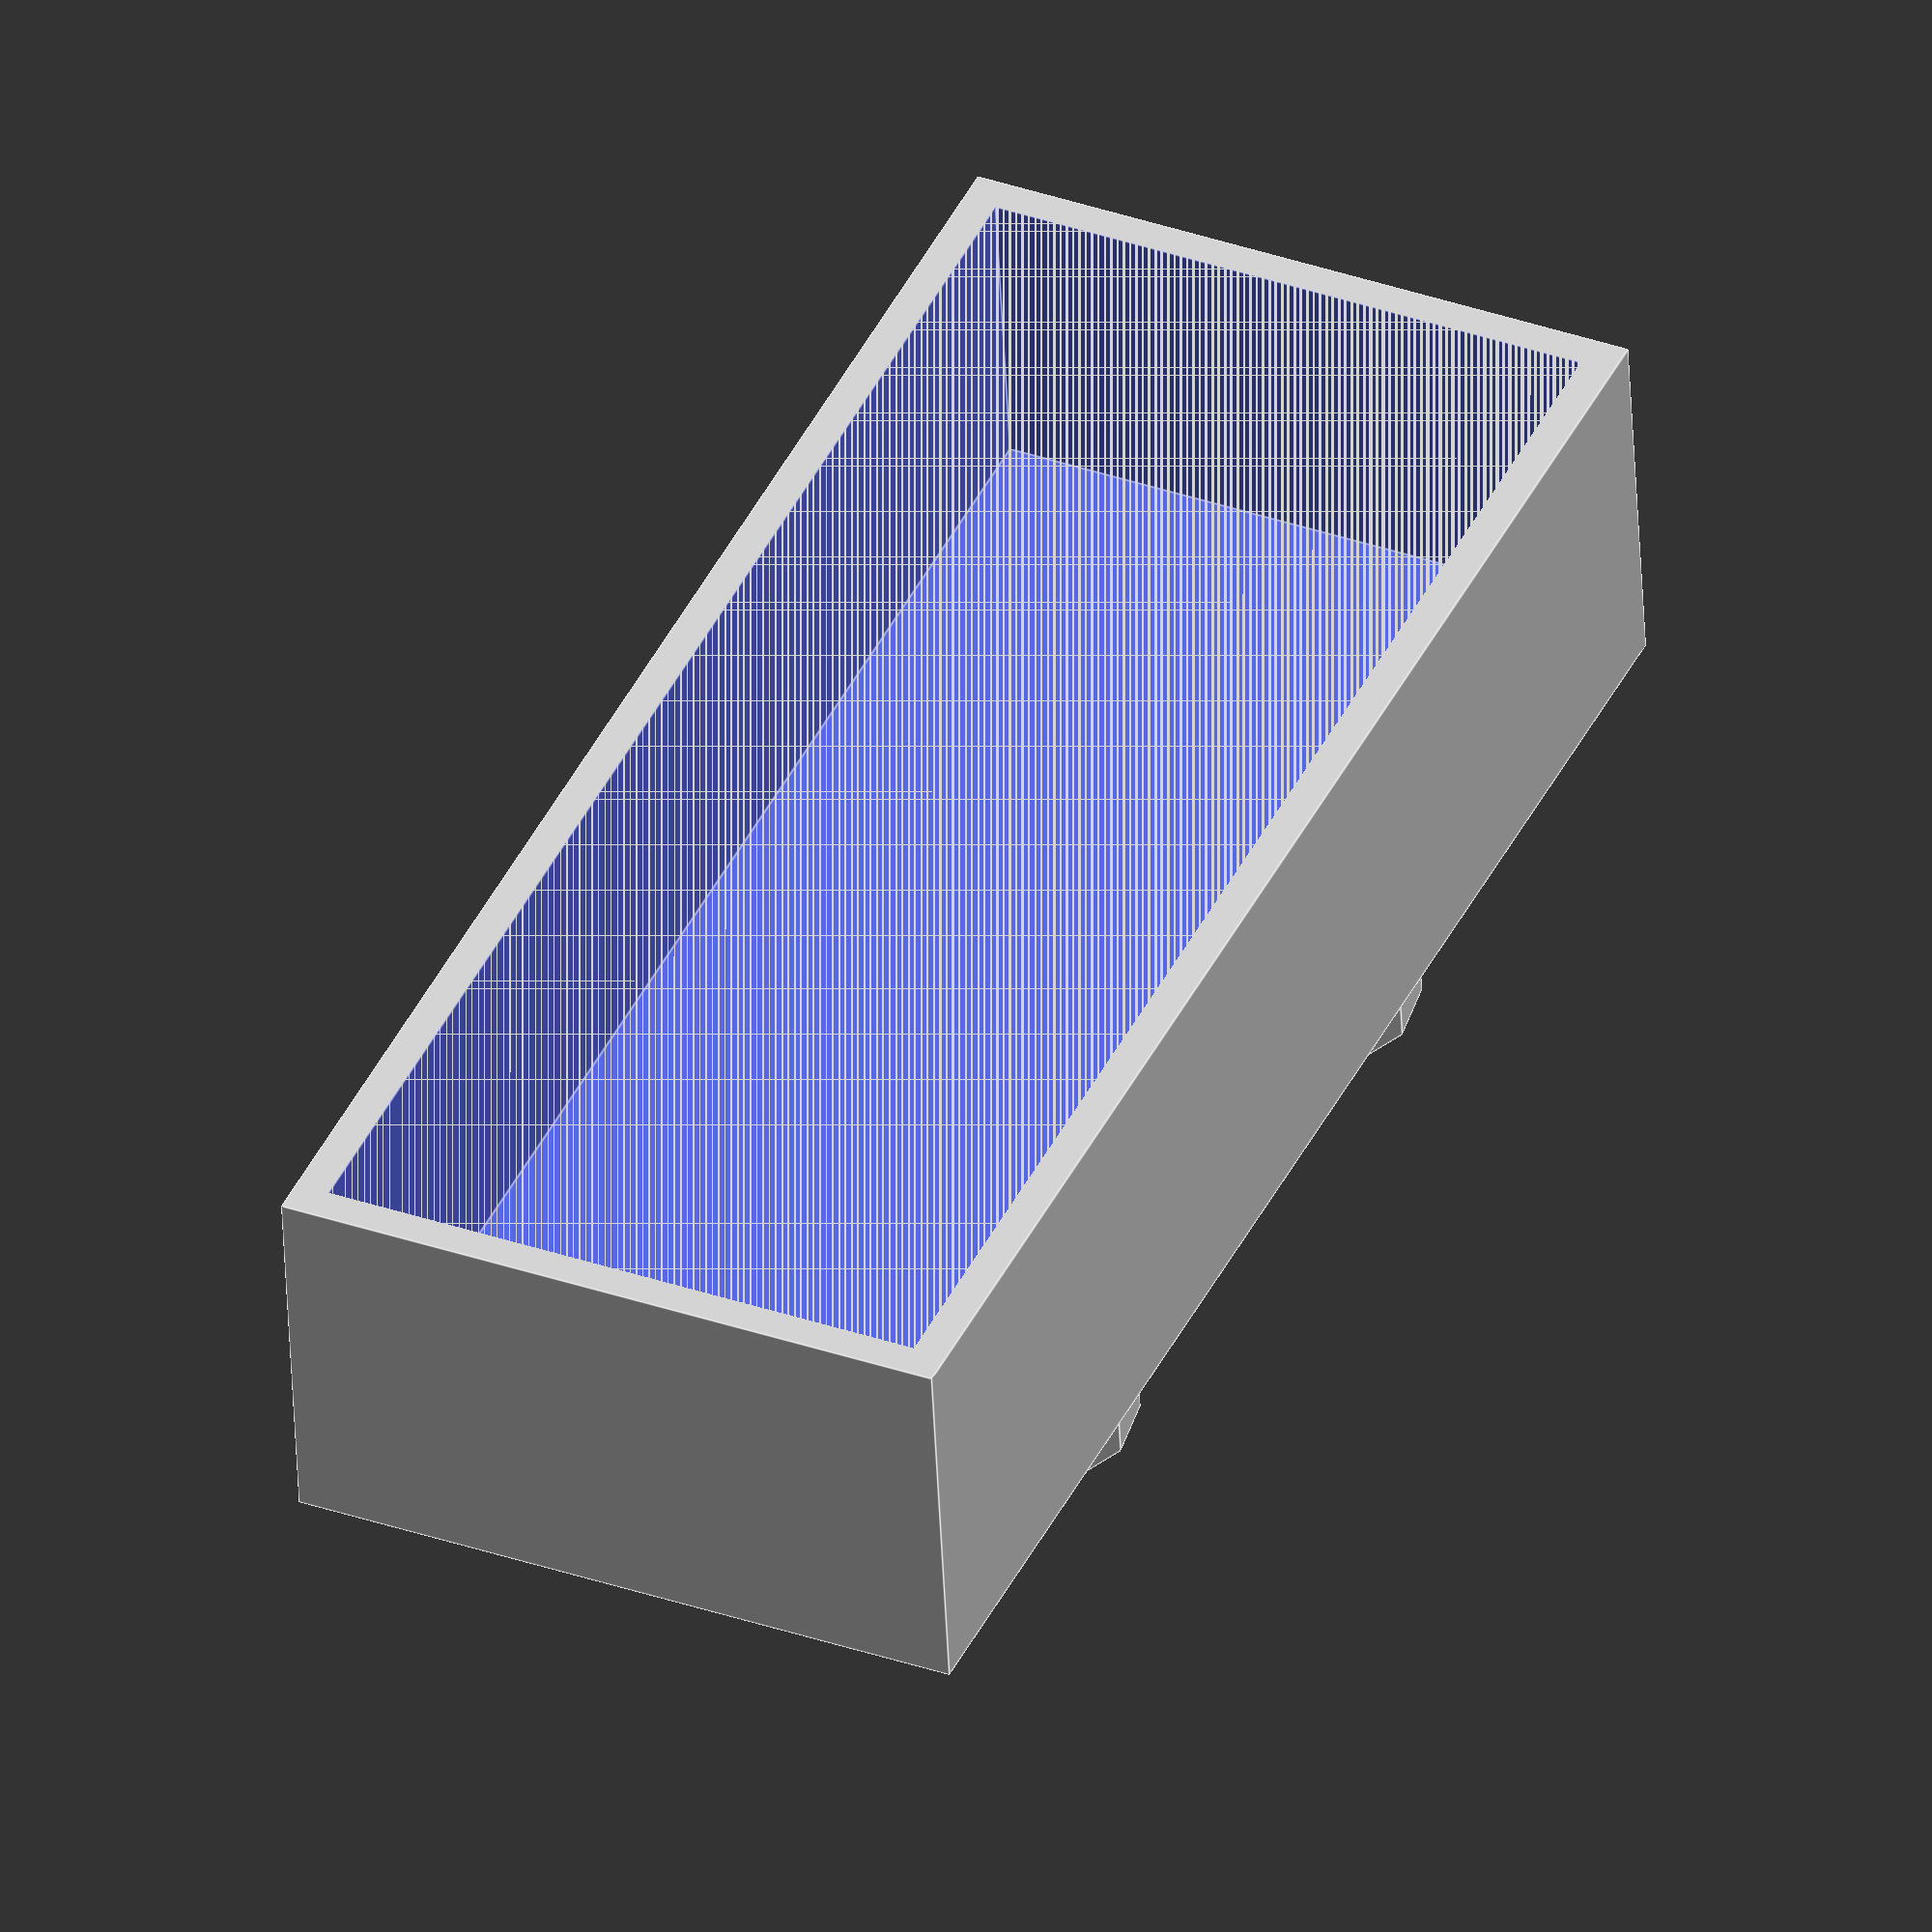
<openscad>
difference() {cube([47,20,11]);translate([1,1,0]) cube([45,18,9]);}
translate([14,4.5,11]) difference() {cylinder($fn=50,3,3.5,3.5, false);cylinder($fn=50,3,2.5,2.5, false);}
translate([14,15.5,11]) cylinder(3,3.5,3.5, false);
translate([33,15.5,11]) cylinder(3,3.5,3.5, false);
translate([33,4.5,11]) difference() {cylinder($fn=50,3,3.5,3.5, false);cylinder($fn=50,3,2.5,2.5, false);}

</openscad>
<views>
elev=228.9 azim=65.5 roll=357.4 proj=o view=edges
</views>
